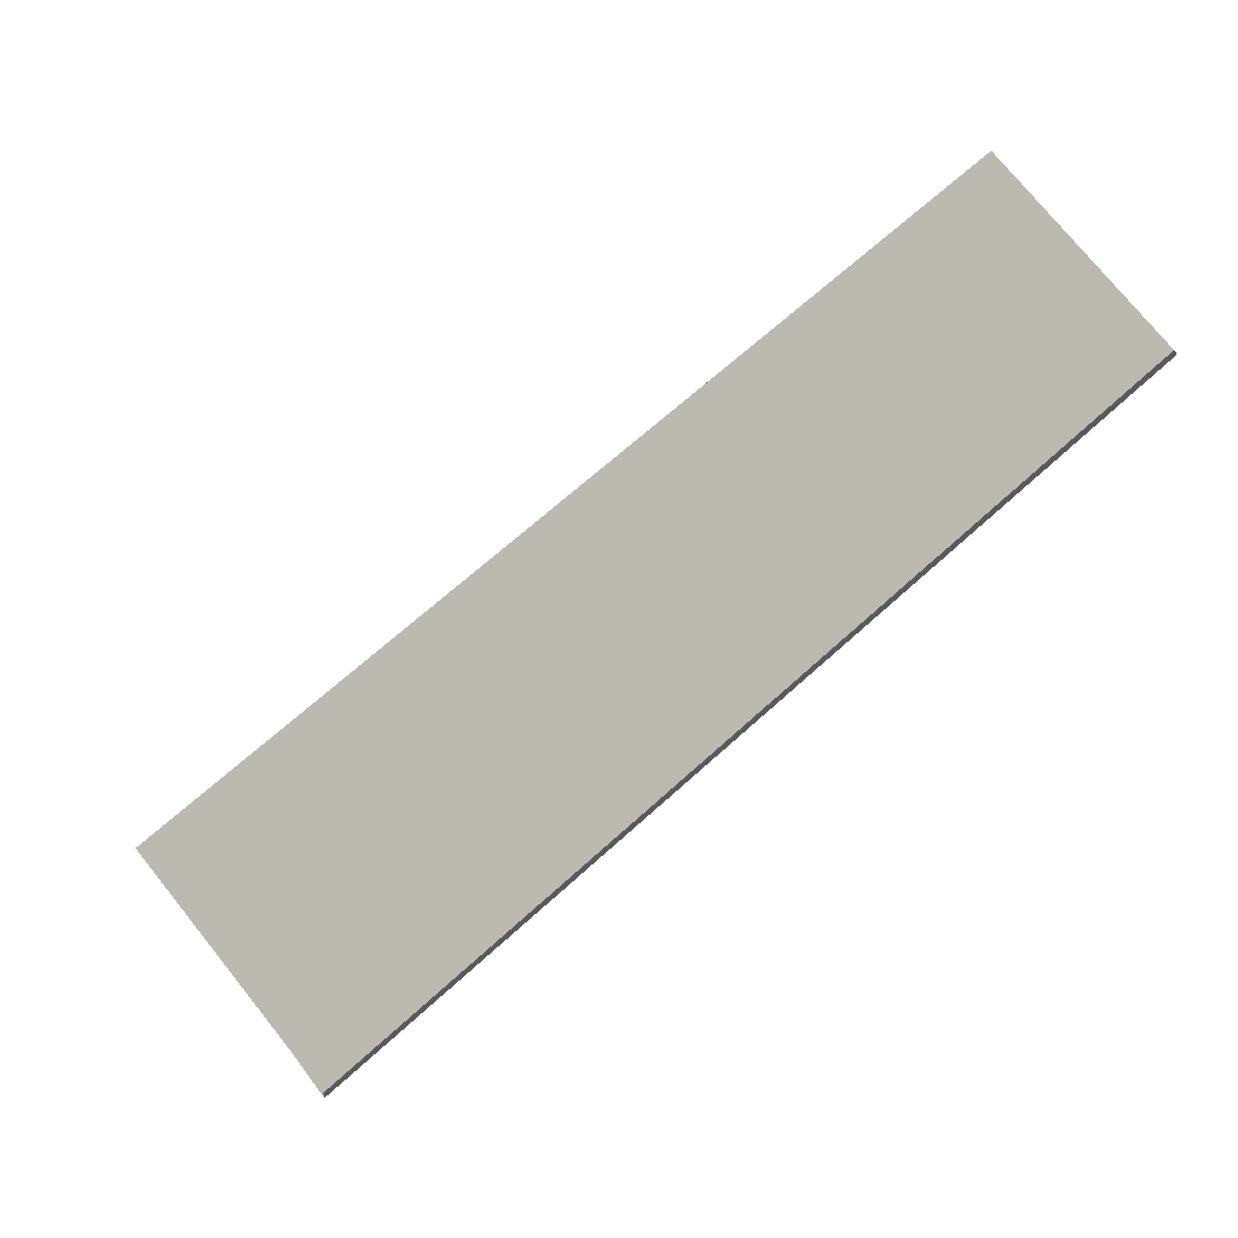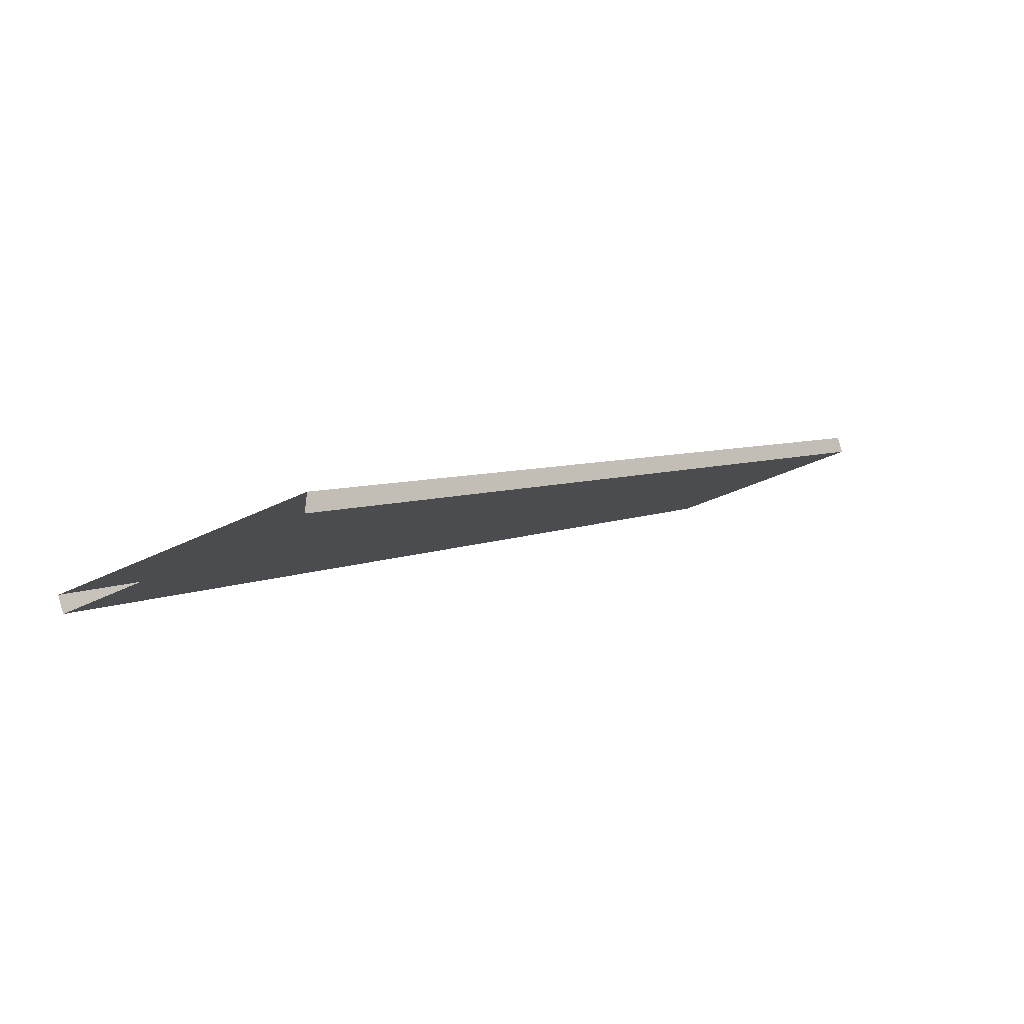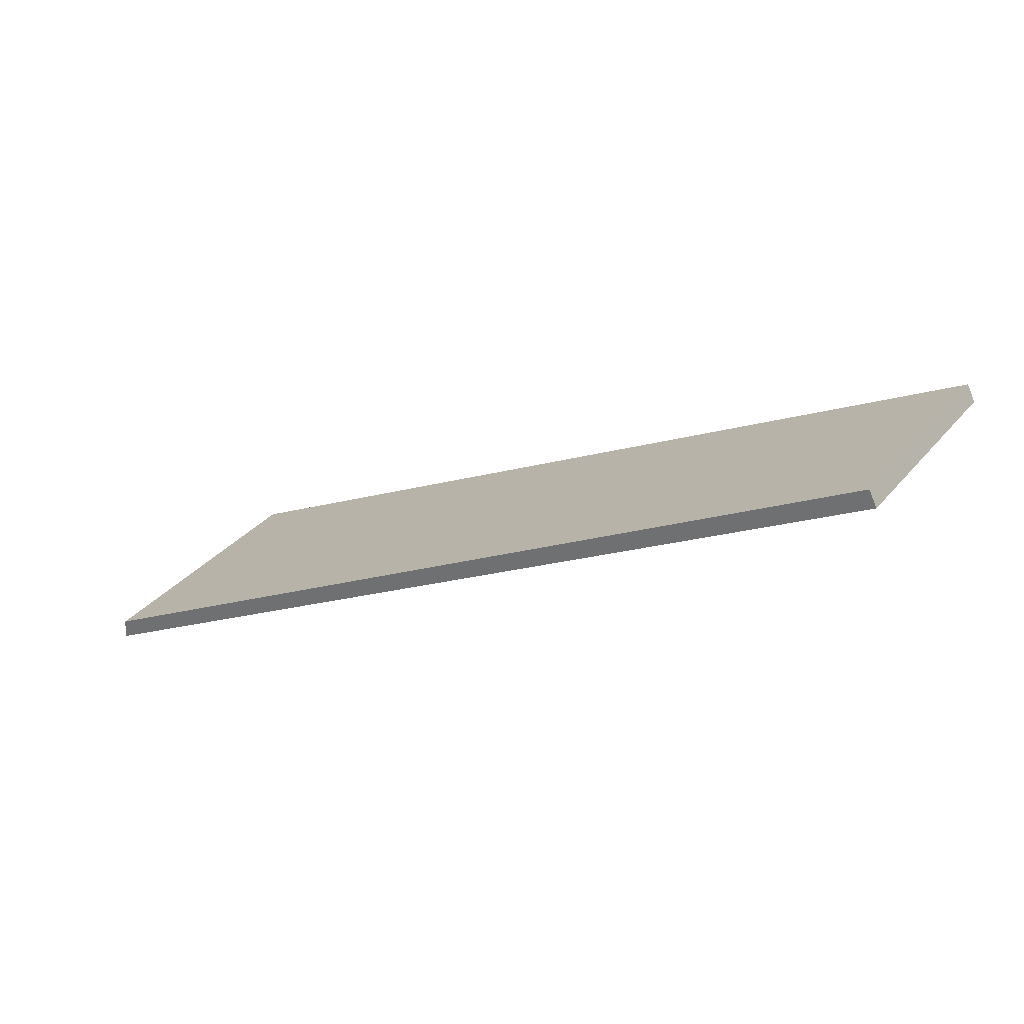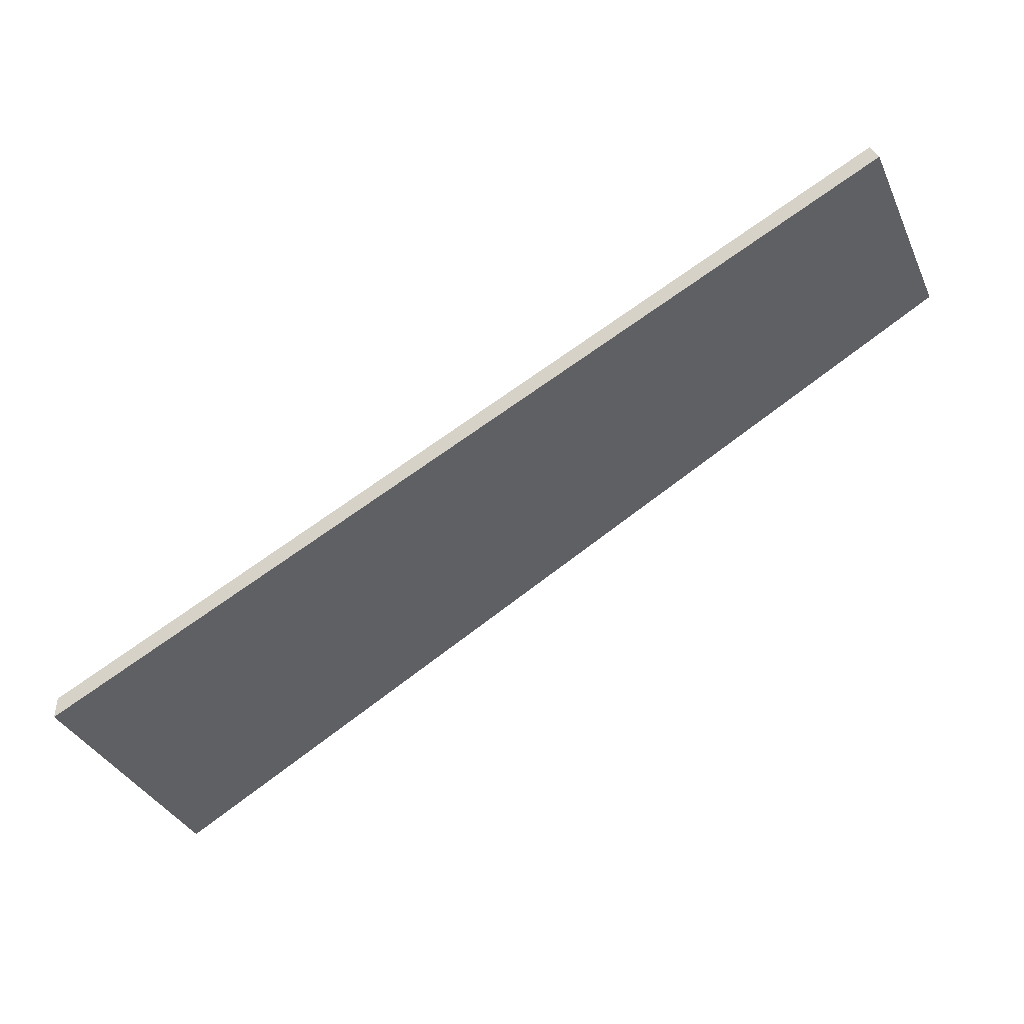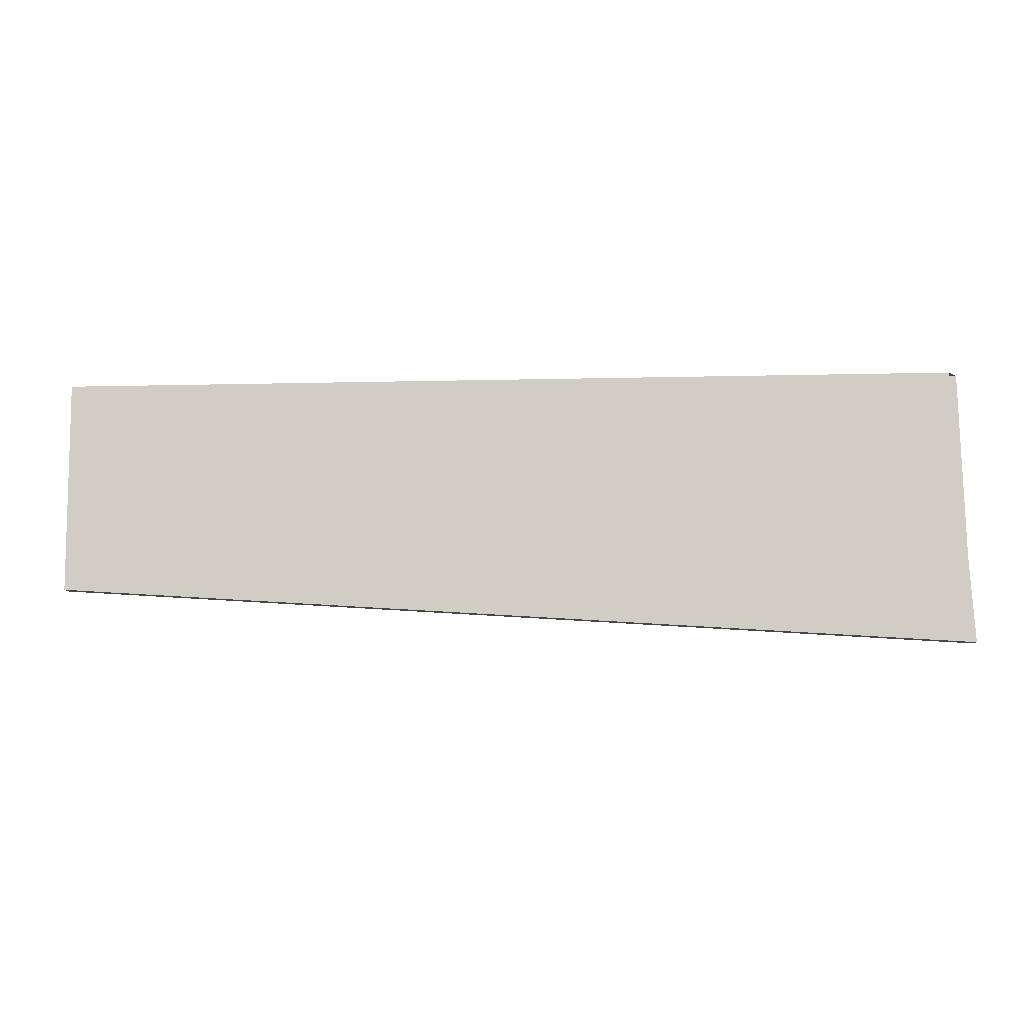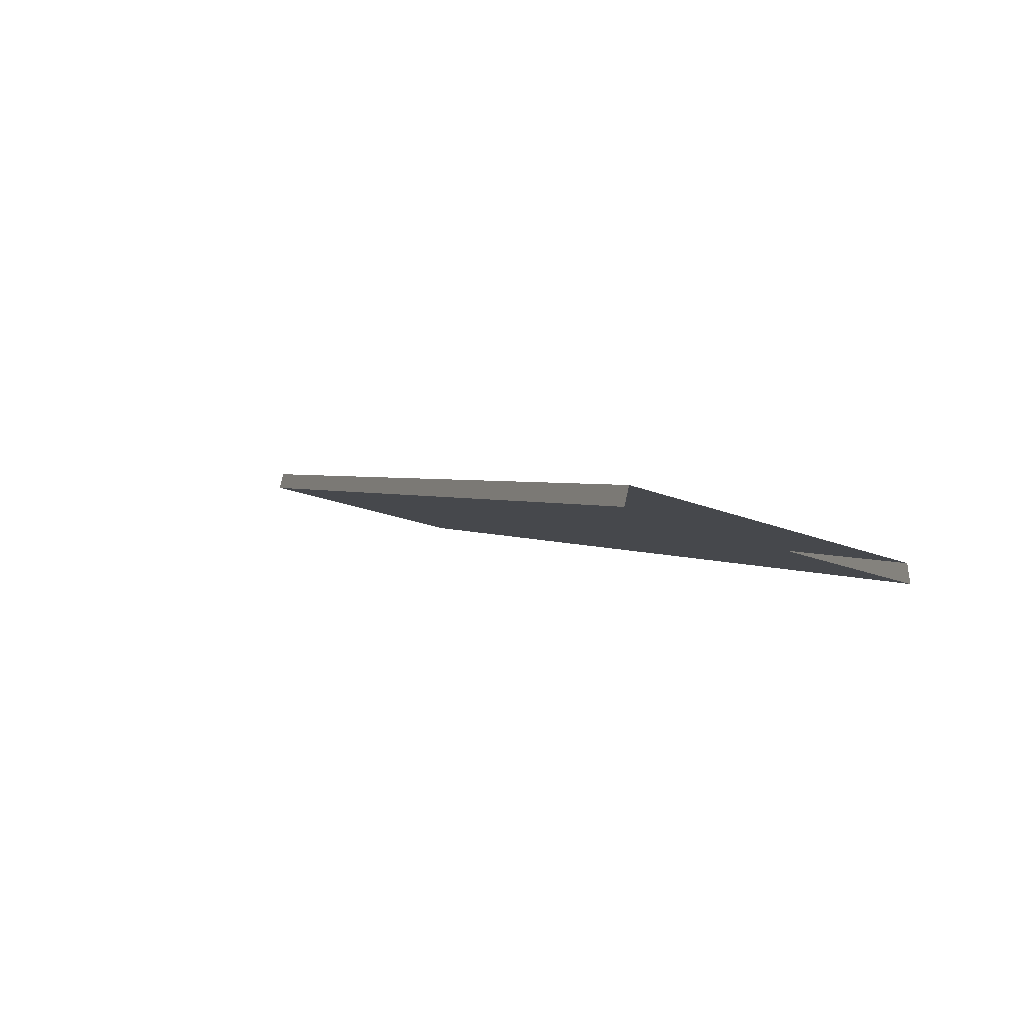
<metadata>
{"format":"obj","ext":"obj","renderer":"f3d","projection":"perspective","resolution":1024,"background":"white","views":[{"elev":68.2,"azim":144.1,"up":"+Z"},{"elev":-27.8,"azim":130.0,"up":"+Z"},{"elev":30.2,"azim":-148.1,"up":"+Z"},{"elev":-33.4,"azim":-157.7,"up":"+Z"},{"elev":-8.7,"azim":30.7,"up":"+Y"},{"elev":-27.2,"azim":60.6,"up":"+Z"}]}
</metadata>
<code>
v -604.1 -51.36 294
v -604.3 -48.34 294.1
v -613.3 -50.7 298.6
v -613.3 -48.34 298.6
v -613.3 -48.34 298.6
v -604.3 -48.34 294.1
v -613.3 -48.34 298.4
v -604.3 -48.34 293.9
v -604.2 -51.36 293.8
v -613.3 -50.7 298.4
v -604.3 -48.34 293.9
v -613.3 -48.34 298.4
v -613.3 -50.7 298.4
v -604.2 -51.36 293.8
v -613.3 -50.7 298.6
v -604.1 -51.36 294
v -613.3 -50.7 298.4
v -613.3 -50.7 298.6
v -613.3 -48.34 298.4
v -613.3 -48.34 298.6
v -604.2 -51.36 293.8
v -604.3 -48.34 293.9
v -604.1 -51.36 294
v -604.3 -48.34 294.1
f 1 2 3
f 3 2 4
f 3 4 4
f 4 4 5
f 4 5 5
f 5 5 6
f 5 6 7
f 7 6 8
f 7 8 8
f 8 8 9
f 8 9 9
f 9 9 10
f 9 10 11
f 11 10 12
f 11 12 12
f 12 12 13
f 12 13 13
f 13 13 14
f 13 14 15
f 15 14 16
f 15 16 16
f 16 16 17
f 16 17 17
f 17 17 18
f 17 18 19
f 19 18 20
f 19 20 20
f 20 20 21
f 20 21 21

</code>
